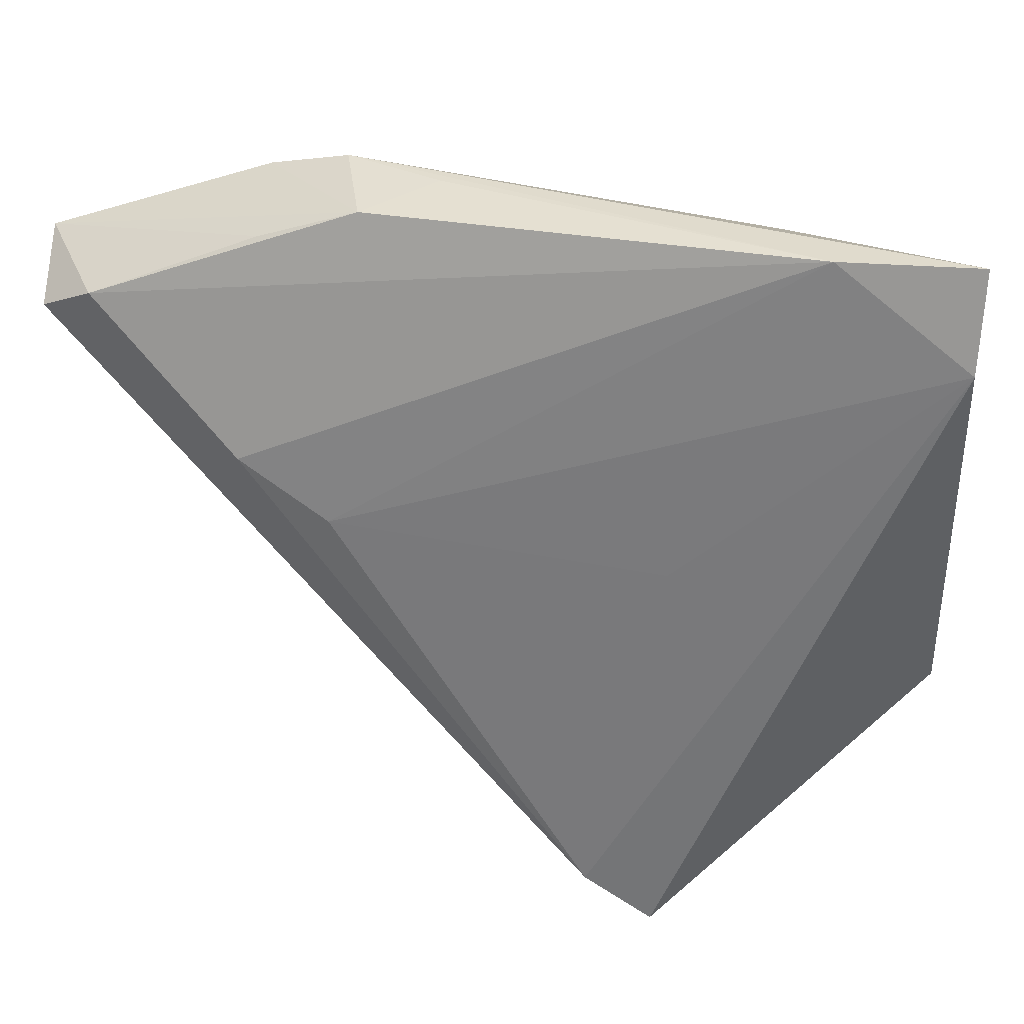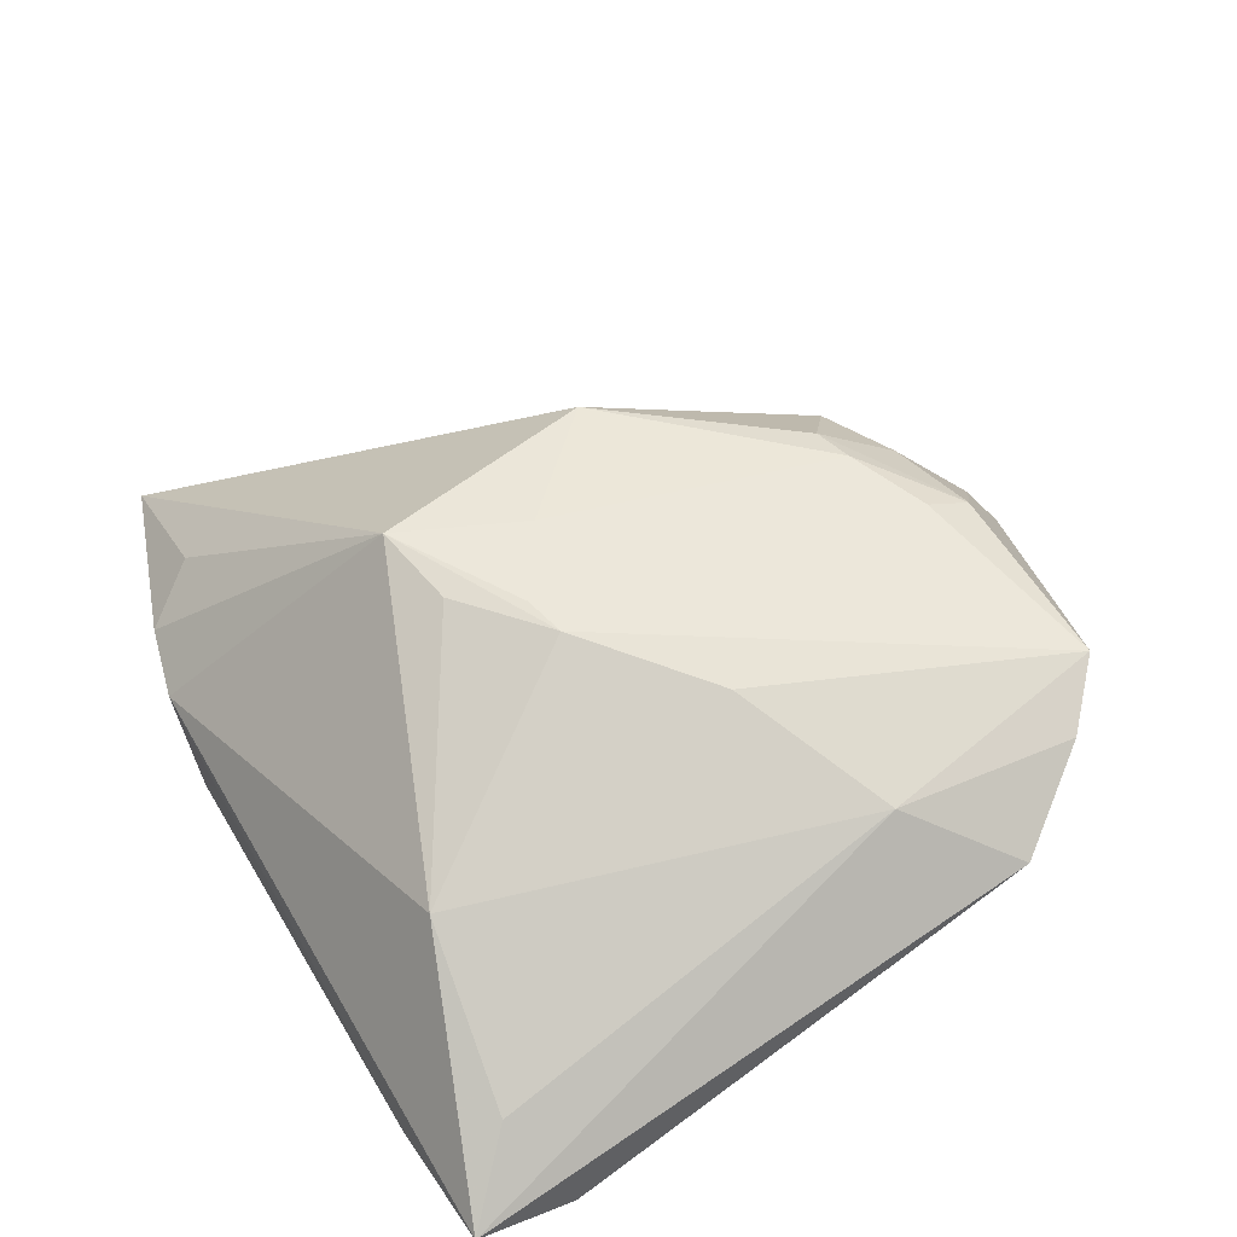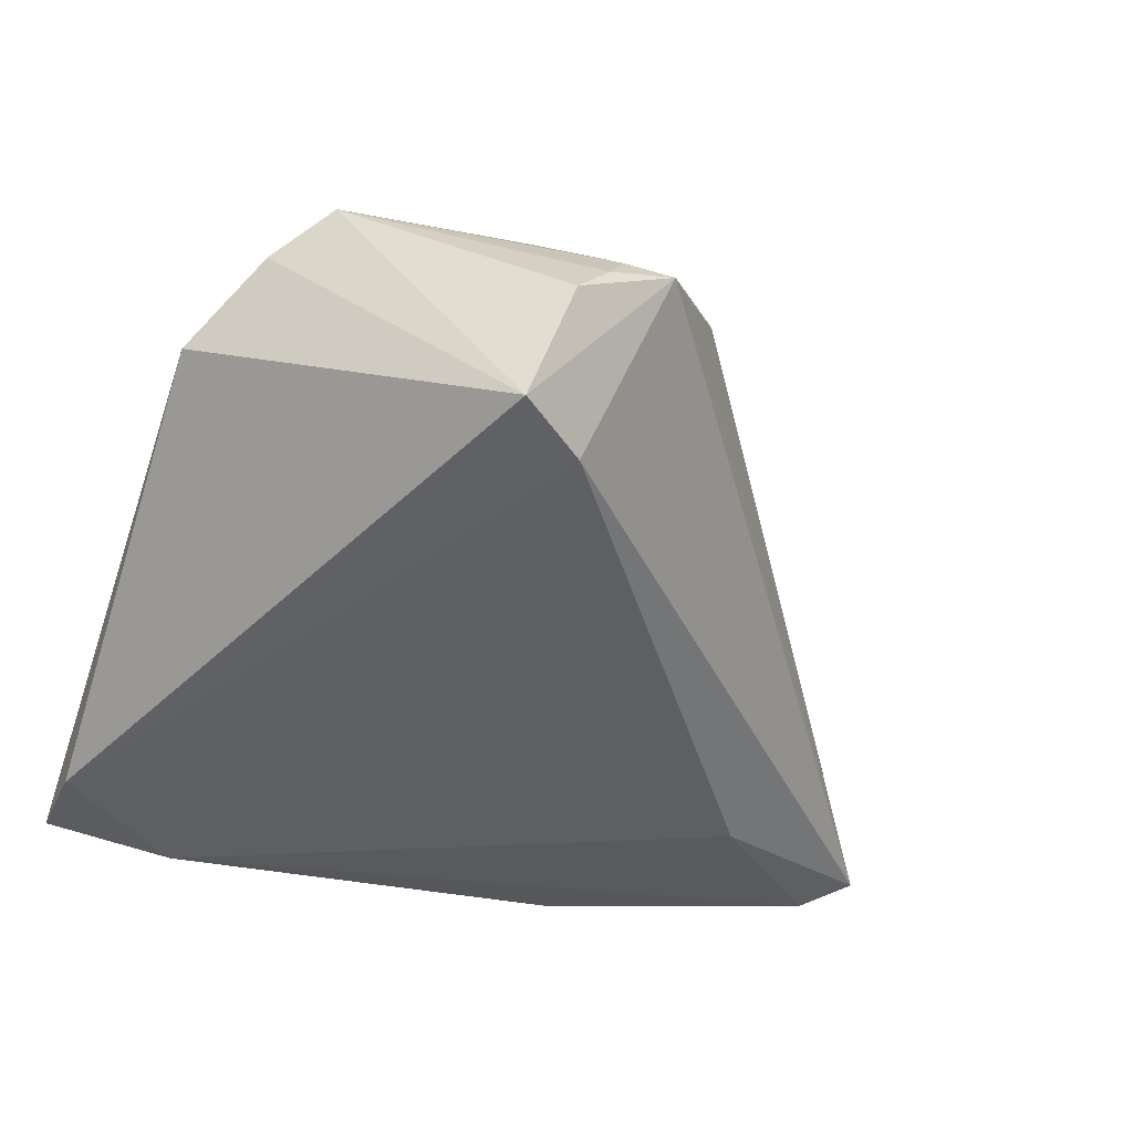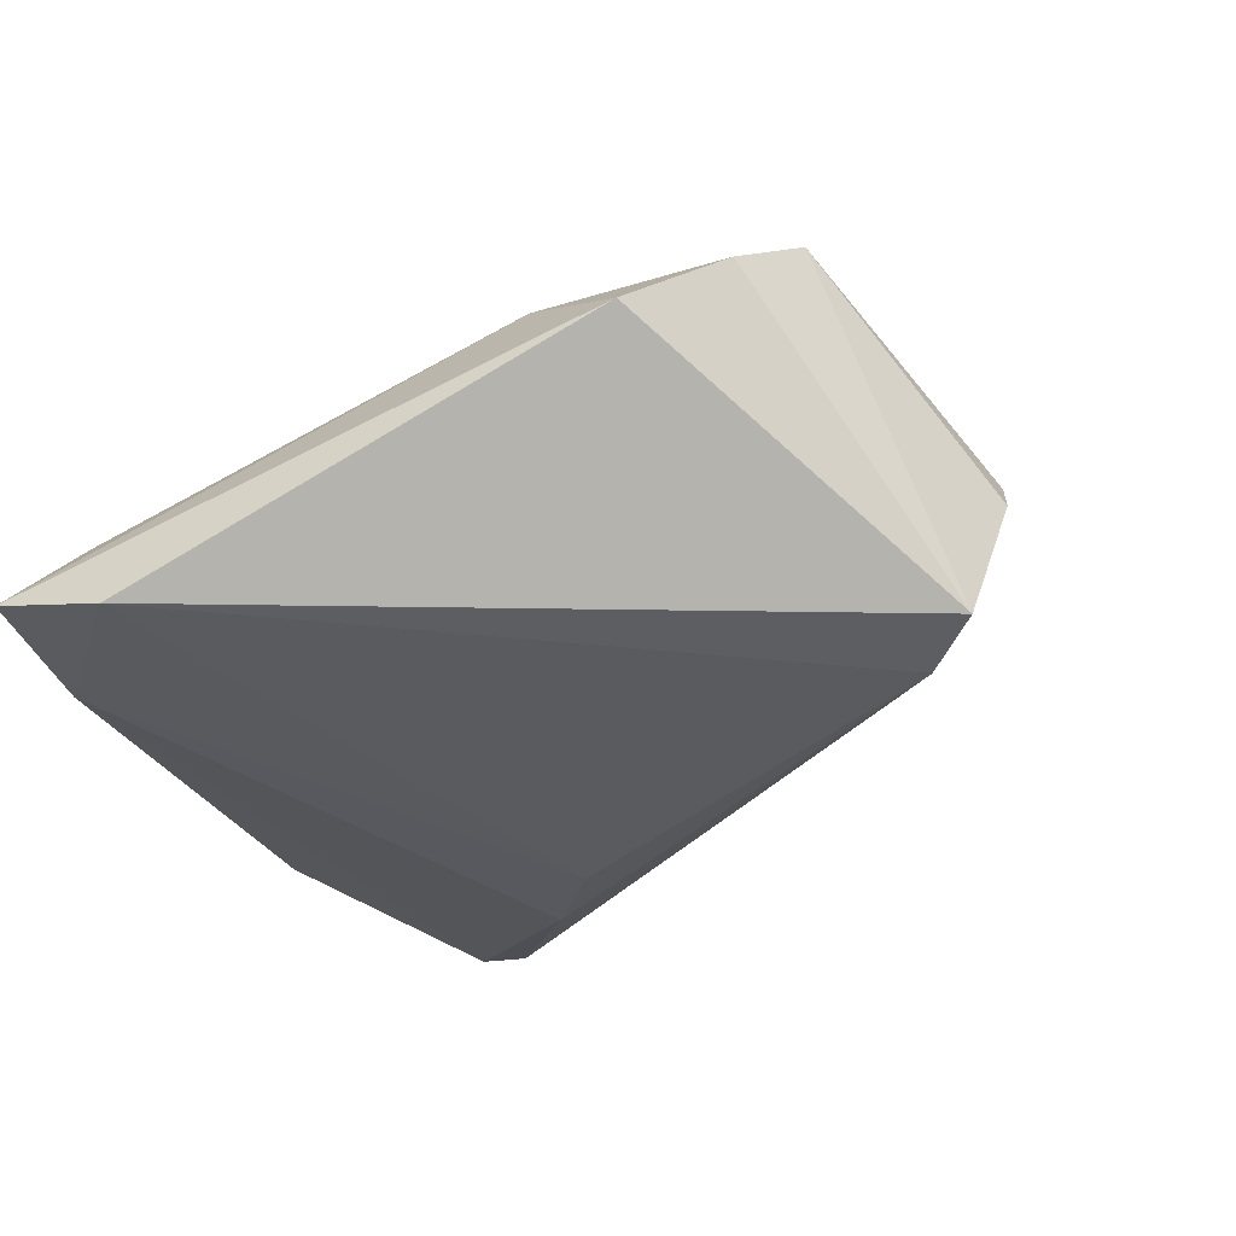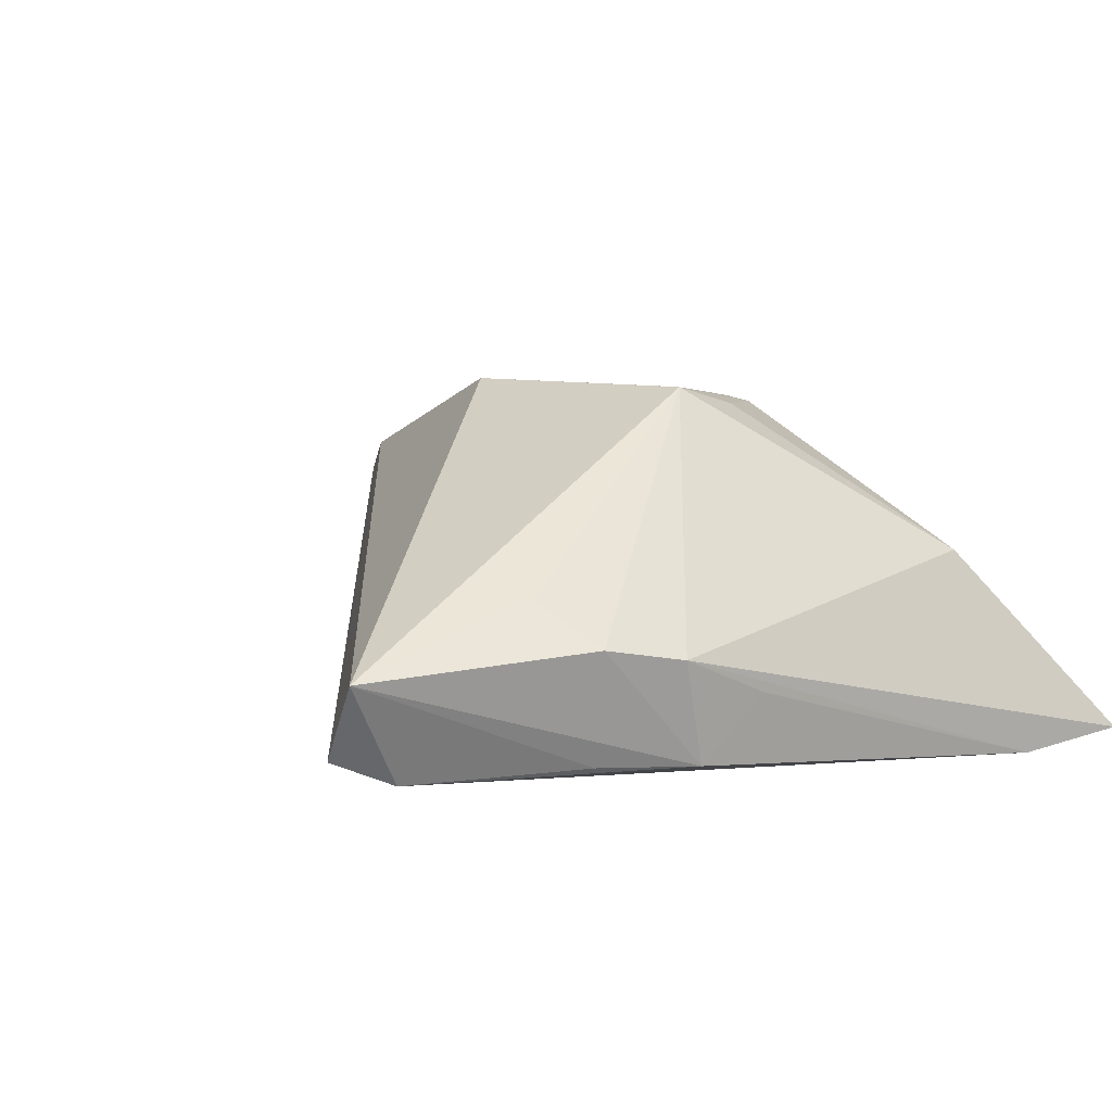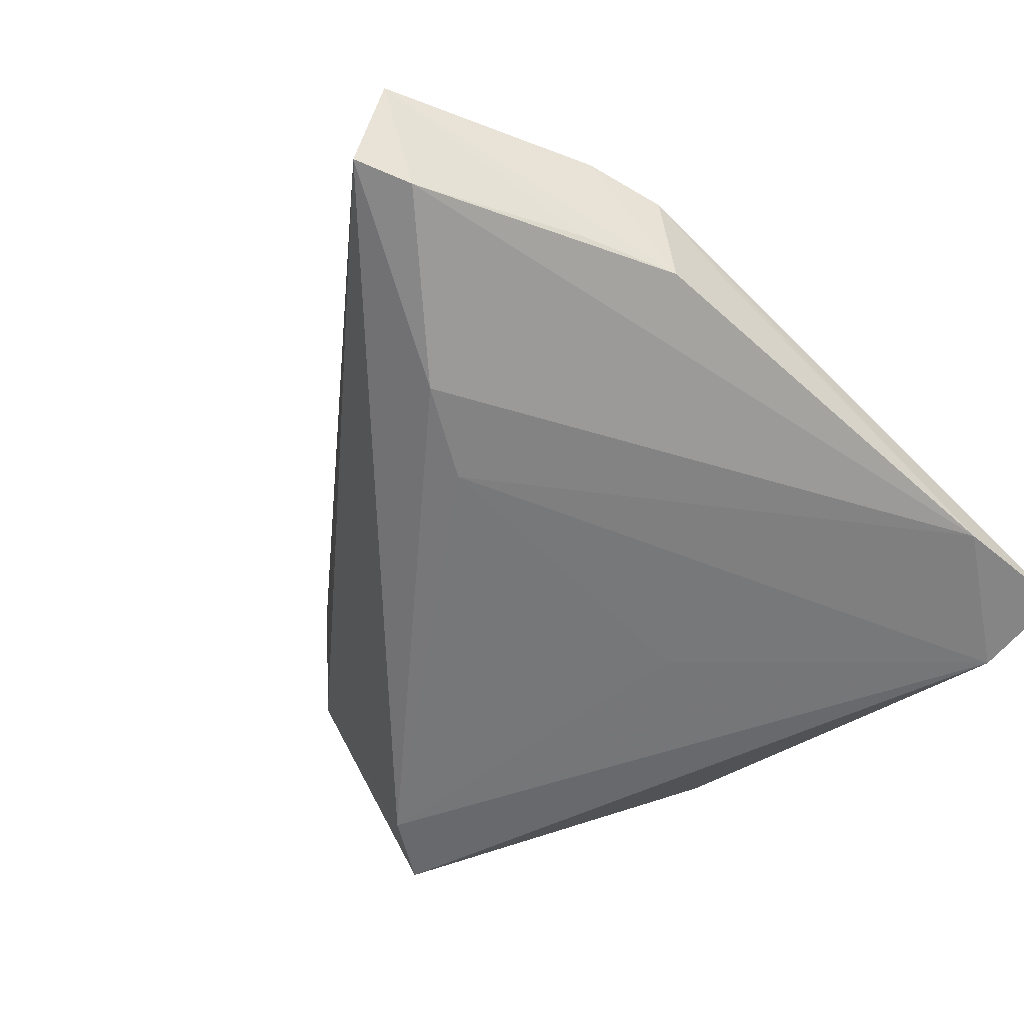
<metadata>
{"format":"obj","ext":"obj","renderer":"f3d","projection":"perspective","resolution":1024,"background":"white","views":[{"elev":30.5,"azim":-171.8,"up":"+Y"},{"elev":42.7,"azim":-119.1,"up":"+Z"},{"elev":-43.3,"azim":-19.9,"up":"+Z"},{"elev":-32.8,"azim":-70.2,"up":"+Z"},{"elev":7.2,"azim":143.9,"up":"+Z"},{"elev":-57.4,"azim":138.9,"up":"+Z"}]}
</metadata>
<code>
v -0.03872 -0.03472 0.01141
v 0.03562 0.04063 0.0004179
v -0.004354 -0.04427 -0.01904
v 0.008236 -0.04723 0.008171
v -0.01255 -0.05044 -0.01816
v 0.05426 0.02935 -0.01366
v 0.005801 -0.02997 0.02294
v 0.06078 0.02617 -0.01082
v 0.0005356 -0.03088 0.02308
v 0.01898 -0.006638 0.02661
v 0.02621 0.004857 -0.01932
v 0.01343 -0.04131 0.01255
v -0.00165 -0.05135 0.006741
v 0.0004488 0.01933 0.02406
v -0.003977 -0.05328 0.00206
v -0.04503 0.02873 -0.01932
v 0.02621 0.04277 -0.001266
v 0.004847 0.006288 0.02586
v 0.02273 0.04115 -0.01348
v 0.0367 0.01191 -0.01865
v -0.02332 0.03351 0.006096
v -0.008713 -0.04105 0.01896
v 0.03433 0.03729 -0.01289
v -0.008134 -0.05423 -0.003062
v -0.004852 0.0122 0.02456
v 0.04019 0.03434 0.005376
v 0.06168 0.03235 -0.00172
v -0.01311 0.0009604 -0.01932
v -0.03778 -0.01264 0.01106
v 0.0102 0.02151 0.02641
v -0.02922 0.04084 -0.01858
v 0.004561 -0.05157 0.006452
v 0.01479 0.04228 -0.006041
v -0.008827 -0.03523 0.02112
v 0.003978 -0.03982 0.01784
v -0.00959 0.0109 0.02362
v -0.03245 -0.04046 0.01608
v -0.02178 -0.002463 0.01928
v -0.04547 0.04053 -0.01737
v -0.04547 -0.02487 0.003634
v 0.01495 -0.03676 0.01659
v -0.03973 0.03419 -0.008357
f 24 37 5
f 17 39 21
f 17 19 33
f 31 16 39
f 31 33 19
f 31 39 17
f 17 33 31
f 24 5 32
f 1 5 37
f 17 21 30
f 5 16 3
f 20 8 3
f 3 32 5
f 3 8 32
f 10 9 7
f 34 36 37
f 2 19 17
f 17 30 2
f 2 30 26
f 19 2 27
f 27 2 26
f 27 30 10
f 26 30 27
f 12 32 4
f 4 8 12
f 32 8 4
f 42 21 39
f 21 42 29
f 29 1 37
f 29 42 39
f 40 16 5
f 5 1 40
f 39 16 40
f 40 29 39
f 1 29 40
f 10 30 18
f 18 9 10
f 21 36 14
f 14 30 21
f 36 30 14
f 20 3 11
f 11 31 20
f 16 31 11
f 15 37 24
f 15 13 37
f 24 32 15
f 32 13 15
f 6 27 8
f 6 8 20
f 20 31 6
f 6 31 19
f 12 8 41
f 8 27 41
f 41 27 10
f 10 7 41
f 7 35 41
f 41 32 12
f 41 35 32
f 38 36 21
f 21 29 38
f 37 36 38
f 38 29 37
f 25 30 36
f 25 18 30
f 9 18 25
f 36 34 25
f 25 34 9
f 28 3 16
f 16 11 28
f 28 11 3
f 9 34 22
f 22 7 9
f 22 35 7
f 22 34 37
f 37 13 22
f 22 13 32
f 32 35 22
f 19 27 23
f 23 6 19
f 27 6 23

</code>
